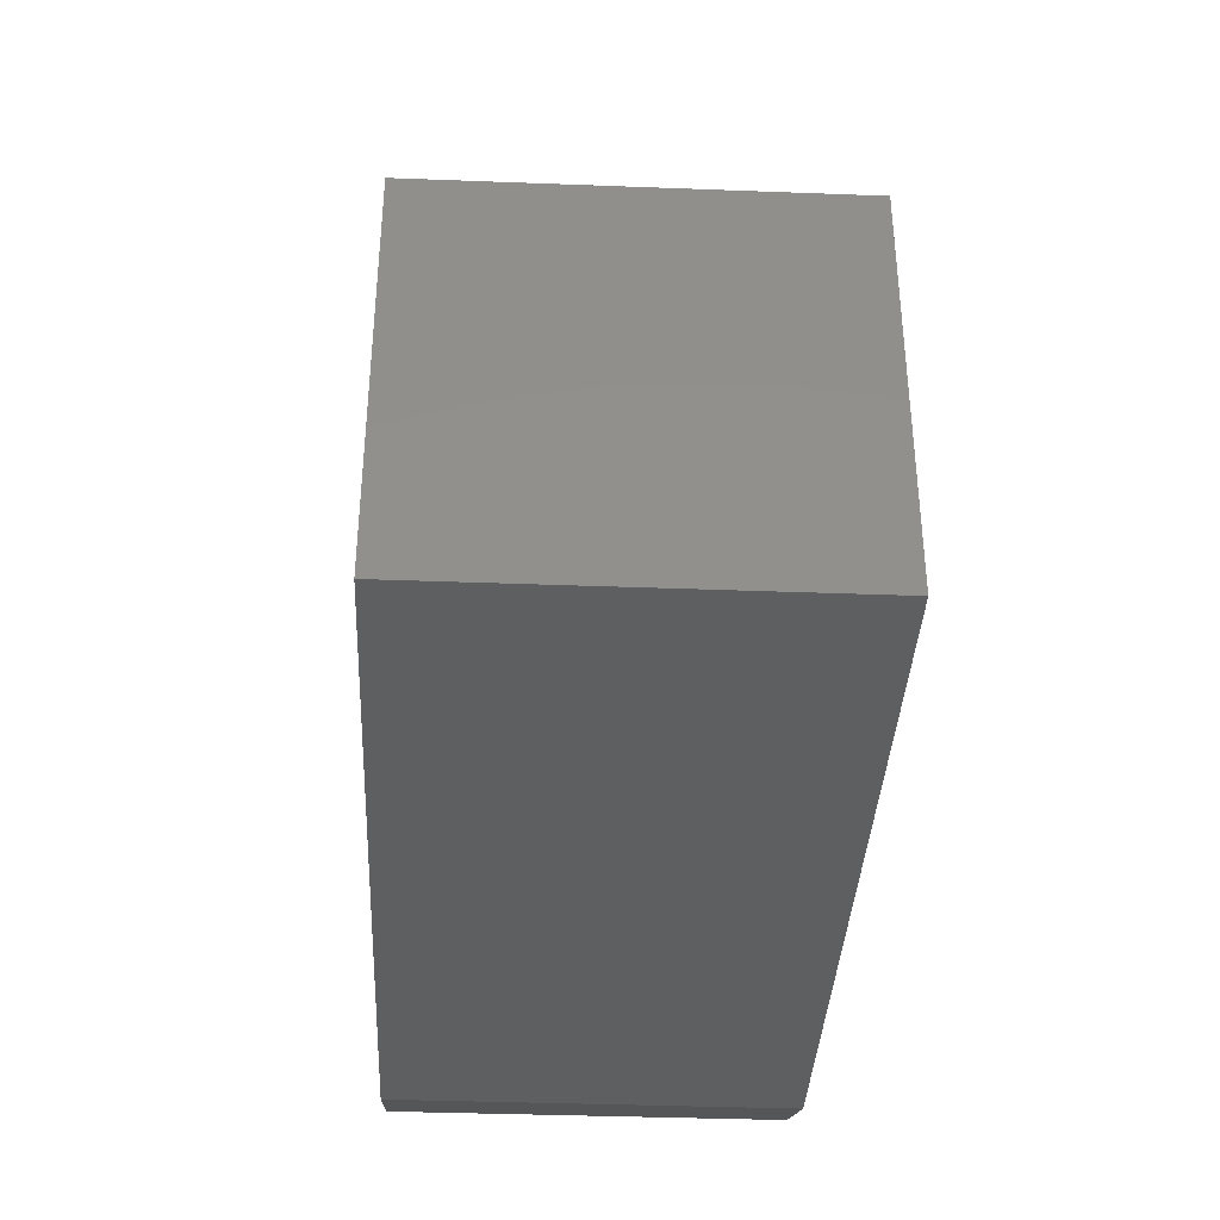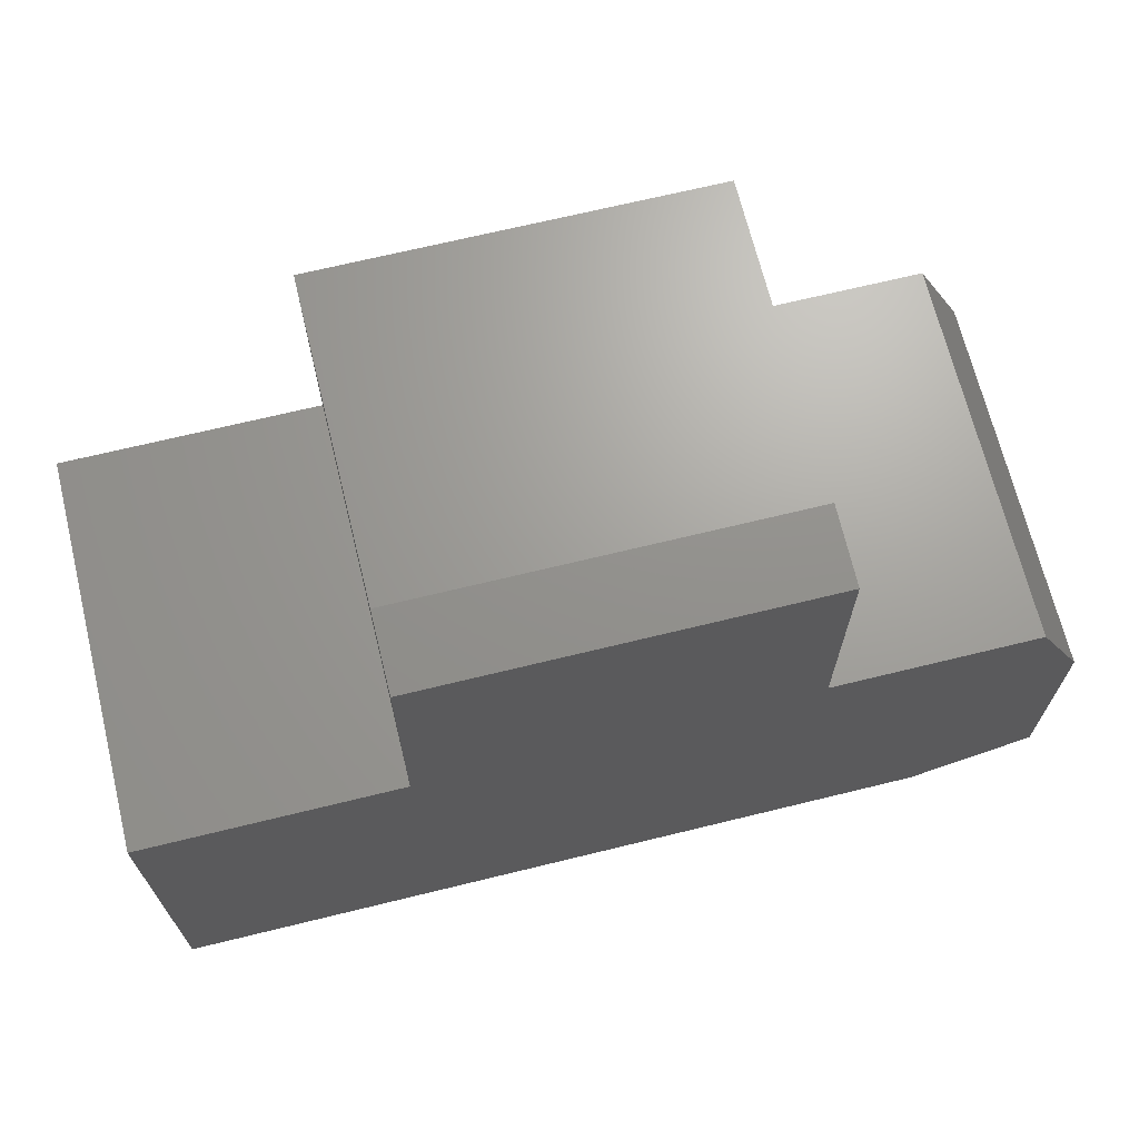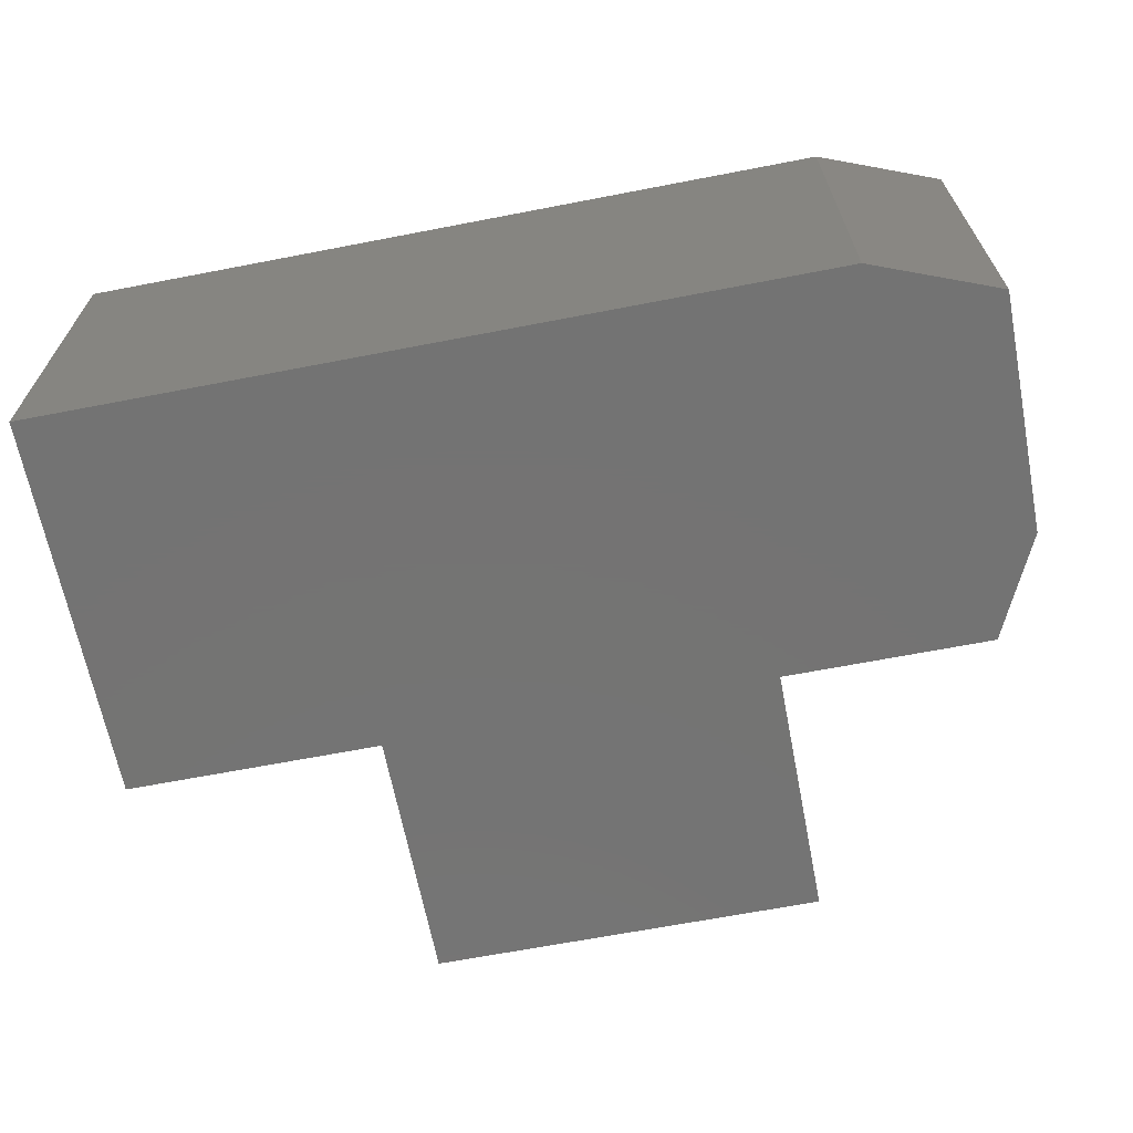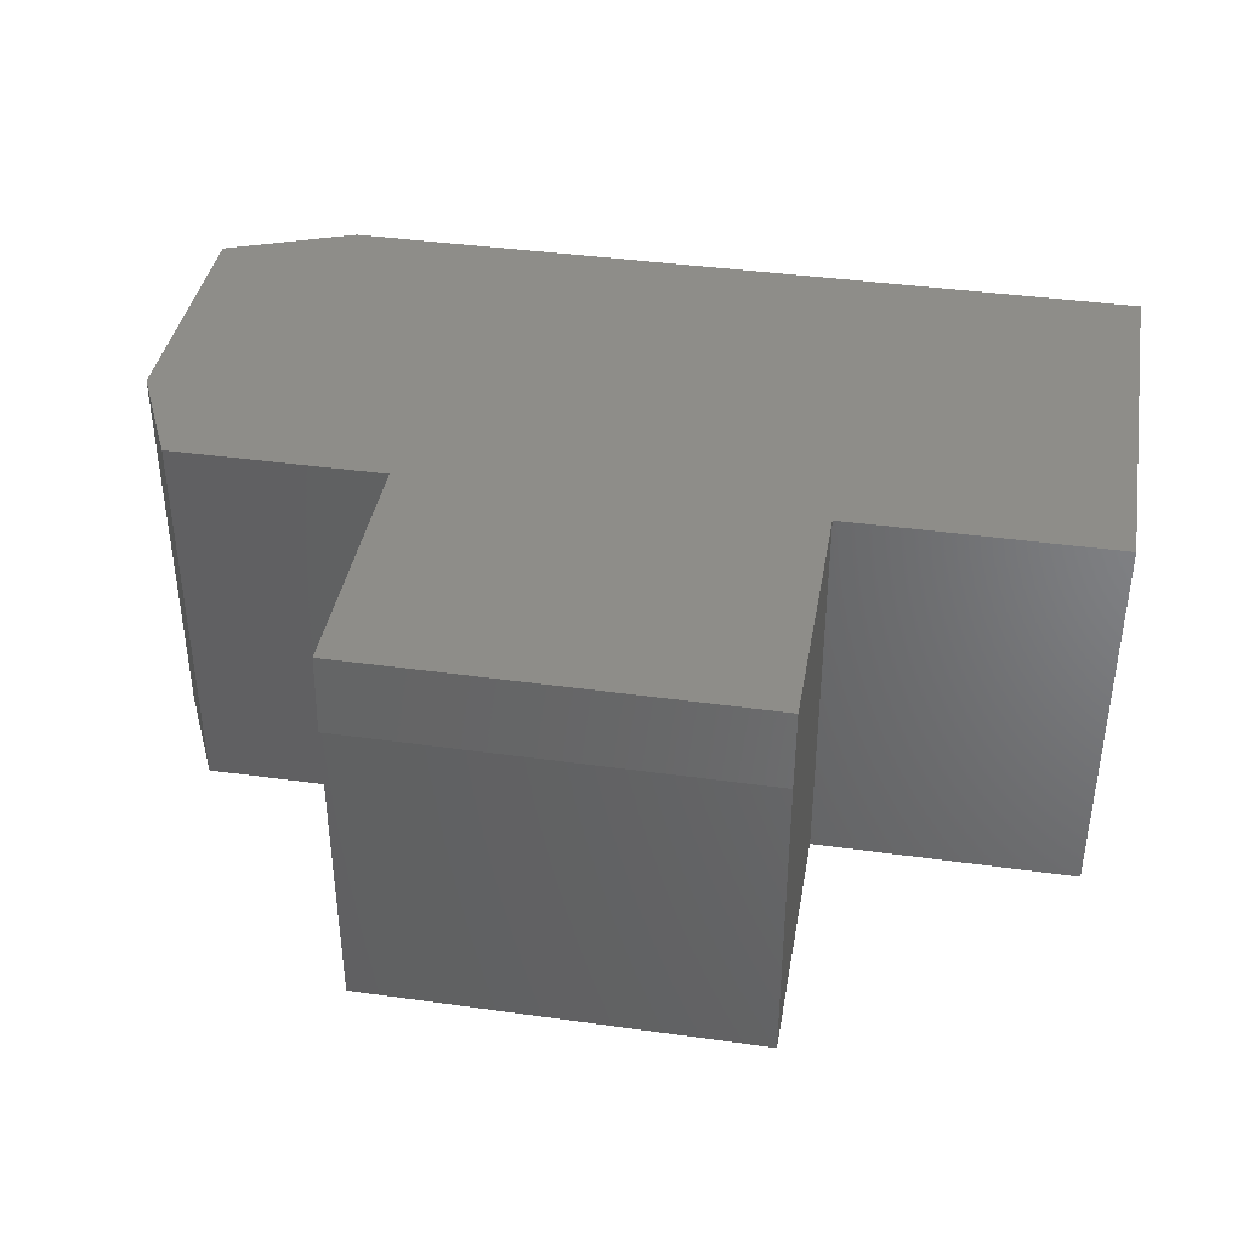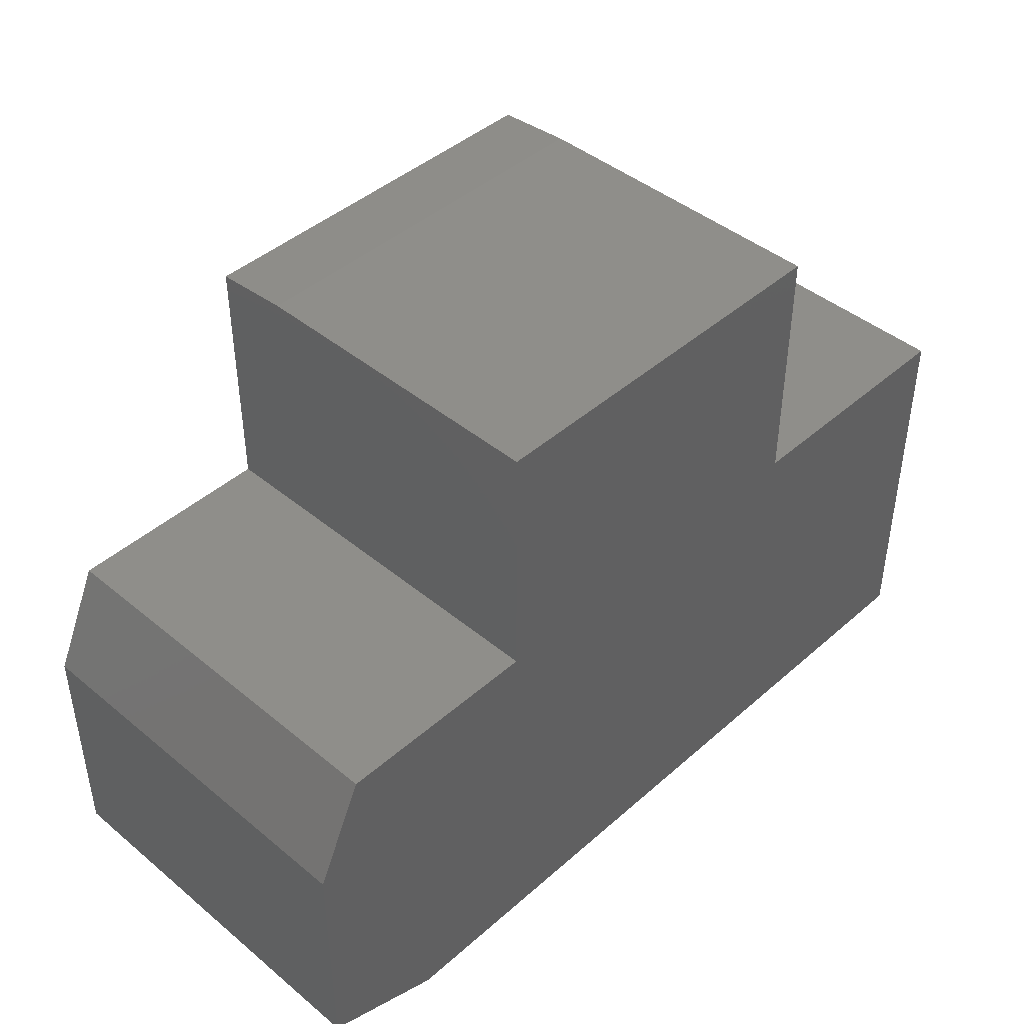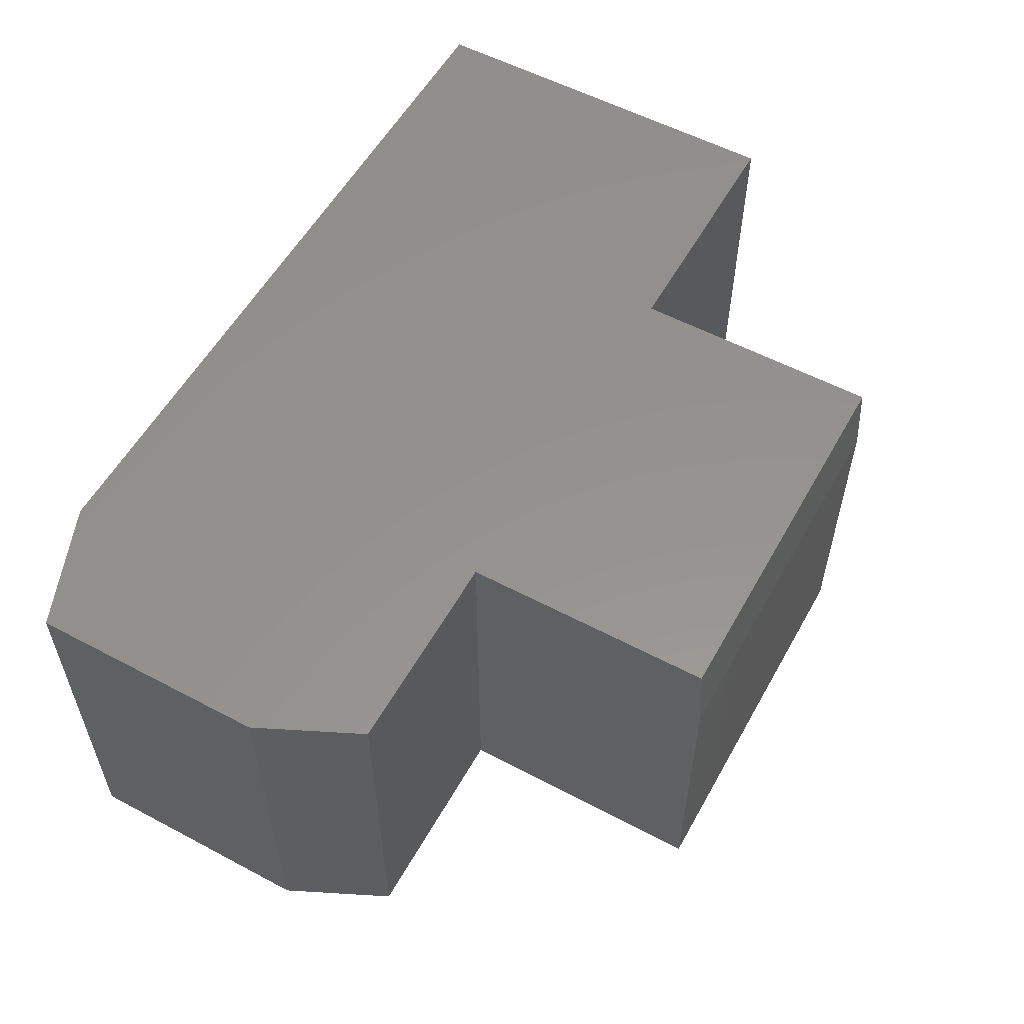
<metadata>
{"format":"stl","ext":"stl","renderer":"f3d","projection":"perspective","resolution":1024,"background":"white","views":[{"elev":-37.2,"azim":87.2,"up":"+Z"},{"elev":68.4,"azim":166.2,"up":"+Z"},{"elev":-65.8,"azim":-169.0,"up":"+Y"},{"elev":39.7,"azim":9.9,"up":"+Y"},{"elev":43.7,"azim":-45.9,"up":"+Z"},{"elev":56.2,"azim":-61.0,"up":"+Y"}]}
</metadata>
<code>
# stl→obj: 22 verts, 40 faces
v -0.75 3.903e-18 -0.2812
v 0.5547 1.448e-16 -0.3516
v -0.5703 1.995e-17 -0.3516
v -0.75 2.302e-17 0.06308
v -0.6797 3.906e-17 0.2115
v -0.3792 7.242e-17 0.2115
v 0.1839 1.349e-16 0.2115
v 0.5547 1.761e-16 0.2115
v -0.3792 9.257e-17 0.5745
v 0.1839 1.551e-16 0.5745
v -0.5703 -0.5625 -0.3516
v 0.5547 -0.5625 -0.3516
v -0.75 -0.5625 -0.2812
v -0.75 -0.5625 0.06308
v 0.5547 -0.5625 0.2115
v 0.1839 -0.5625 0.2115
v -0.3792 -0.5625 0.2115
v -0.6797 -0.5625 0.2115
v -0.3792 -0.5625 0.5823
v 0.1839 -0.5625 0.5823
v -0.3792 -0.1094 0.5823
v 0.1839 -0.1094 0.5823
f 1 2 3
f 4 5 6
f 4 6 7
f 4 7 8
f 4 8 2
f 4 2 1
f 6 9 7
f 7 9 10
f 11 12 13
f 14 13 12
f 14 12 15
f 14 15 16
f 14 16 17
f 14 17 18
f 17 16 19
f 19 16 20
f 4 1 14
f 14 1 13
f 11 3 12
f 12 3 2
f 13 1 11
f 11 1 3
f 17 6 18
f 18 6 5
f 18 5 14
f 14 5 4
f 17 19 6
f 6 19 21
f 6 21 9
f 22 21 20
f 20 21 19
f 20 16 22
f 22 16 7
f 22 7 10
f 22 10 21
f 21 10 9
f 15 8 16
f 16 8 7
f 2 8 12
f 12 8 15

</code>
